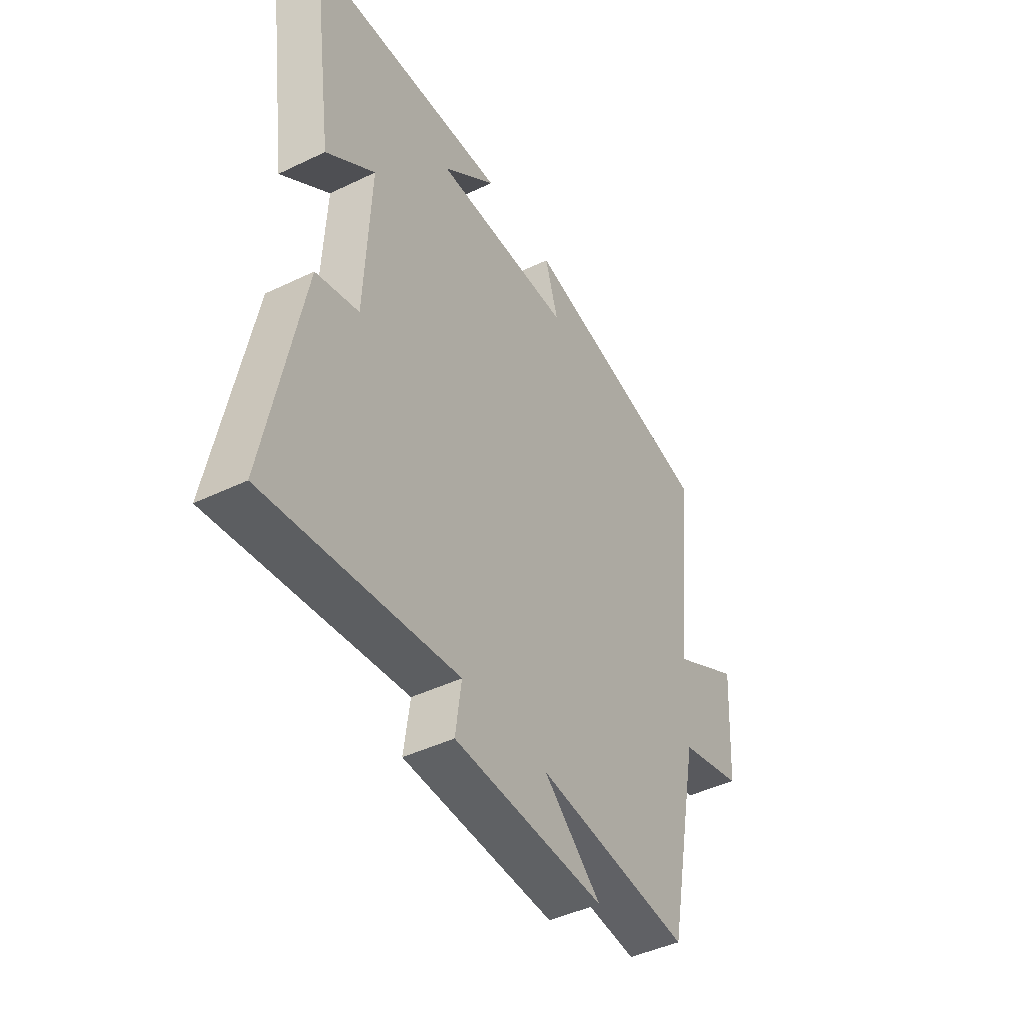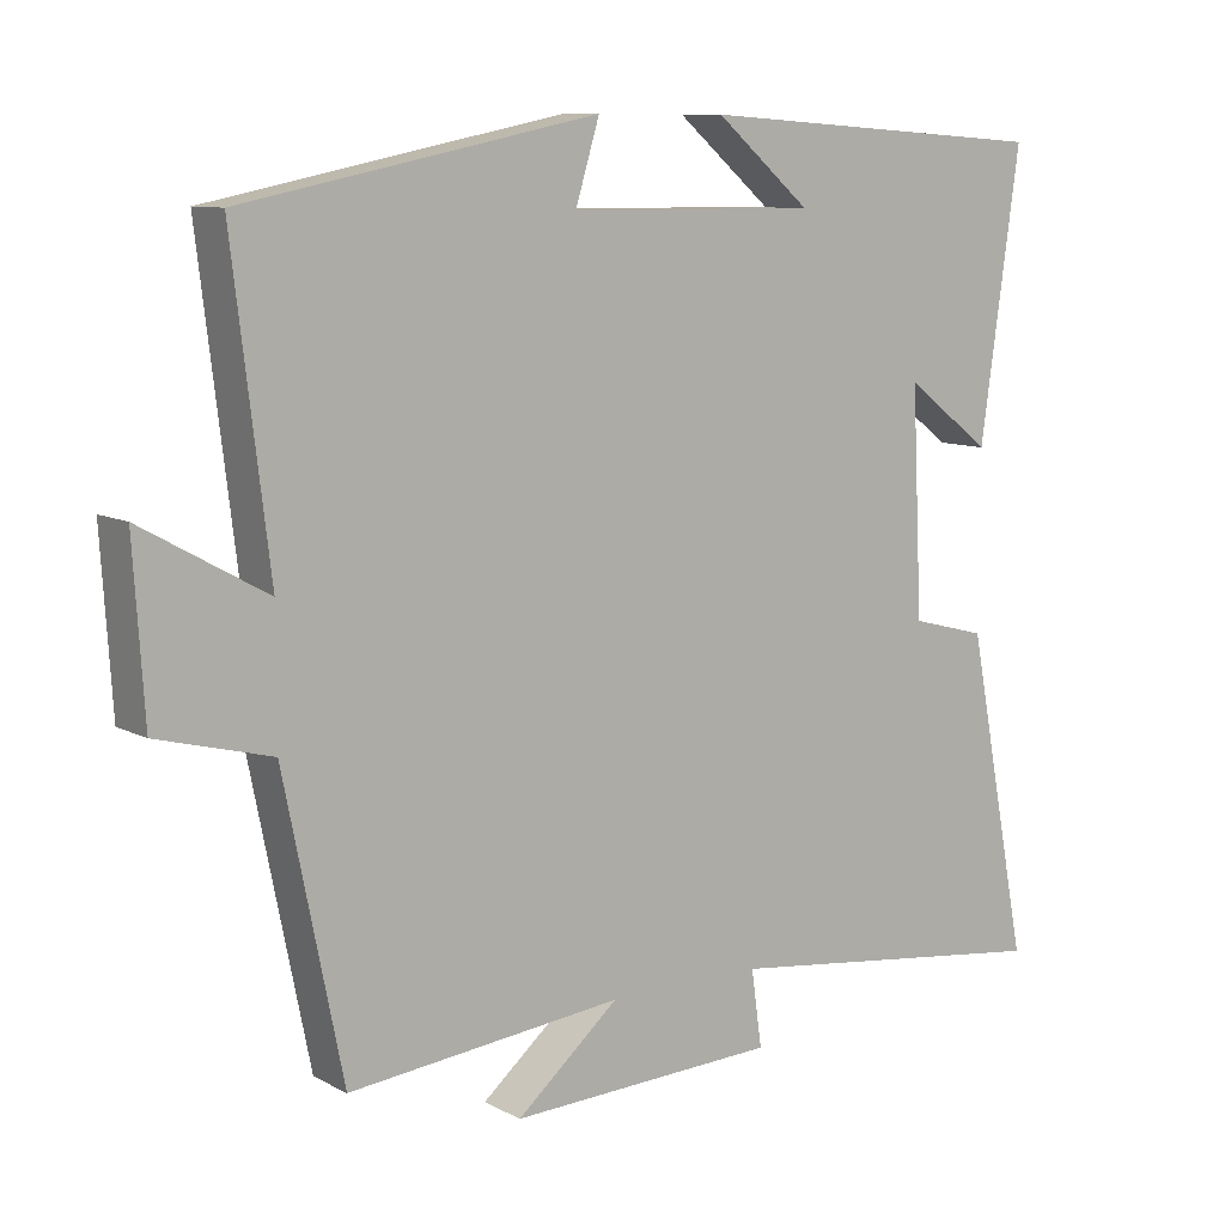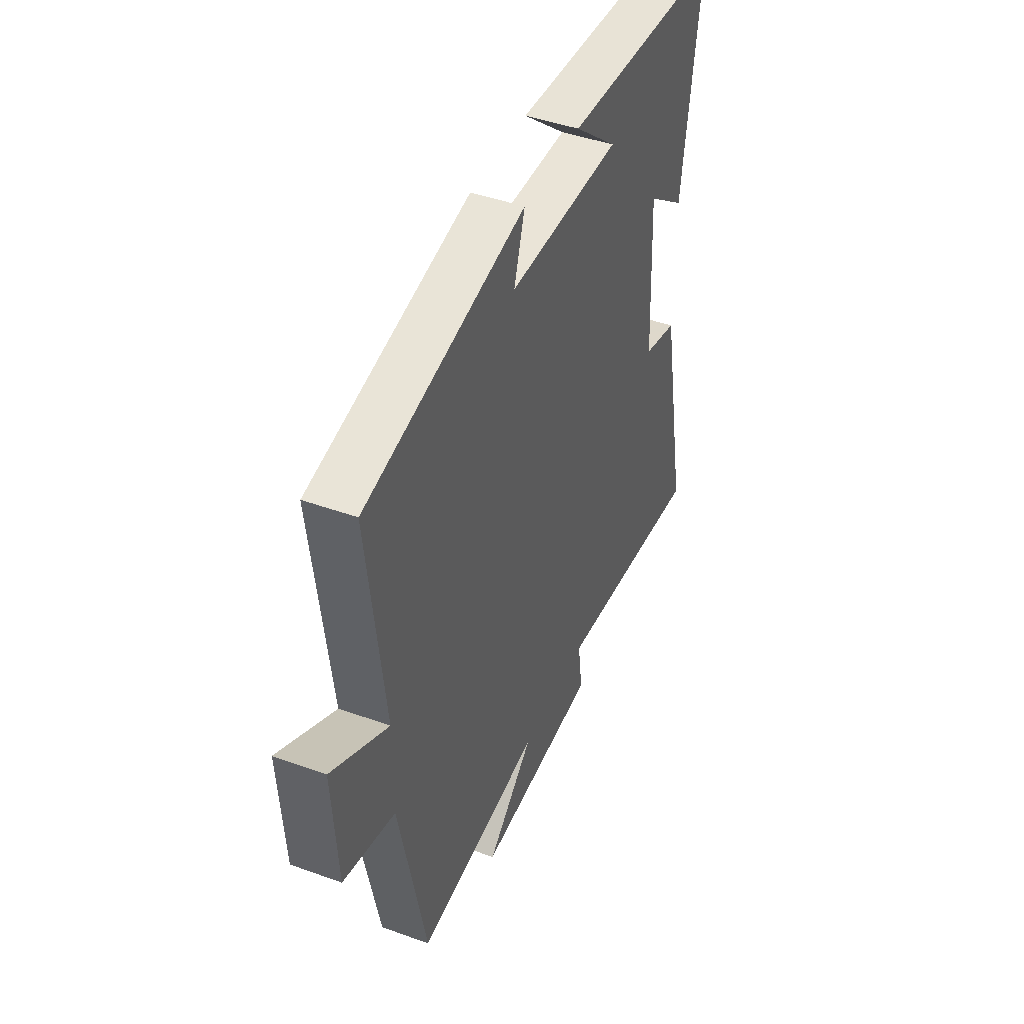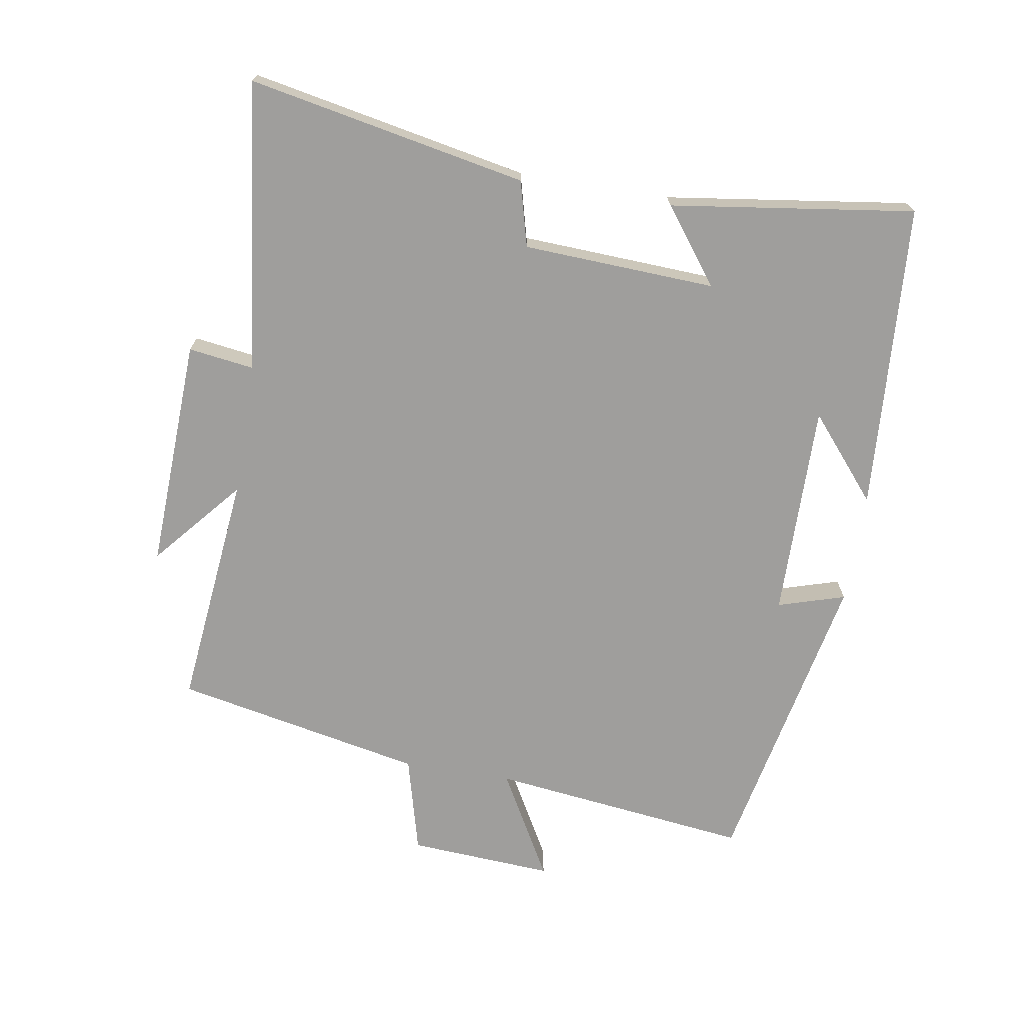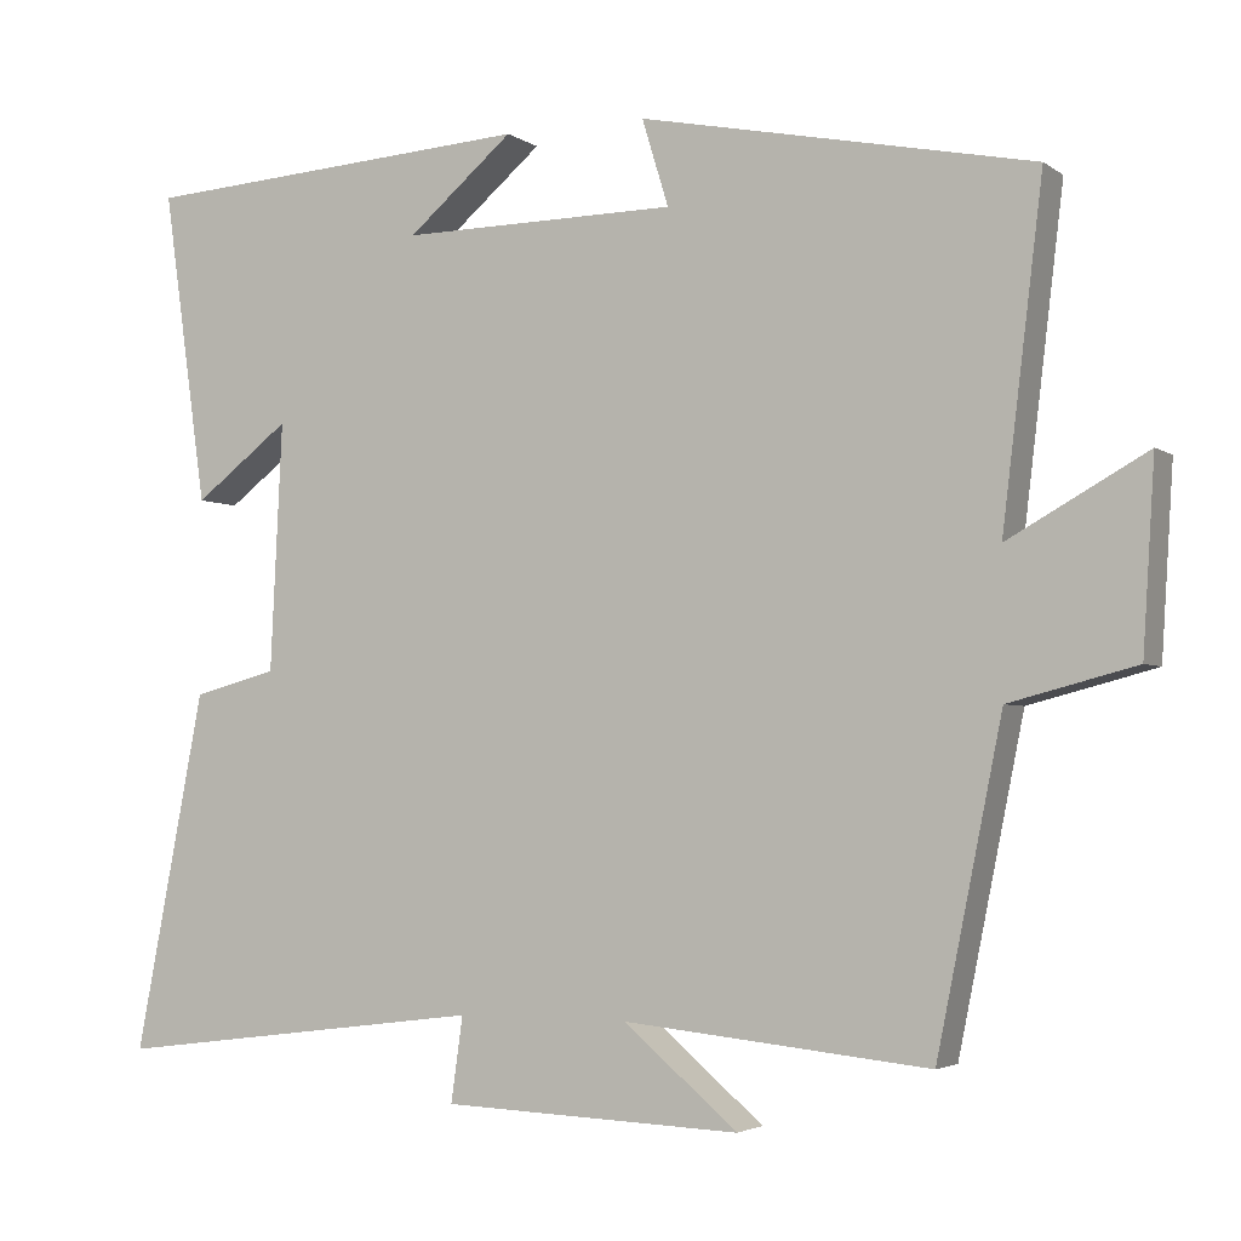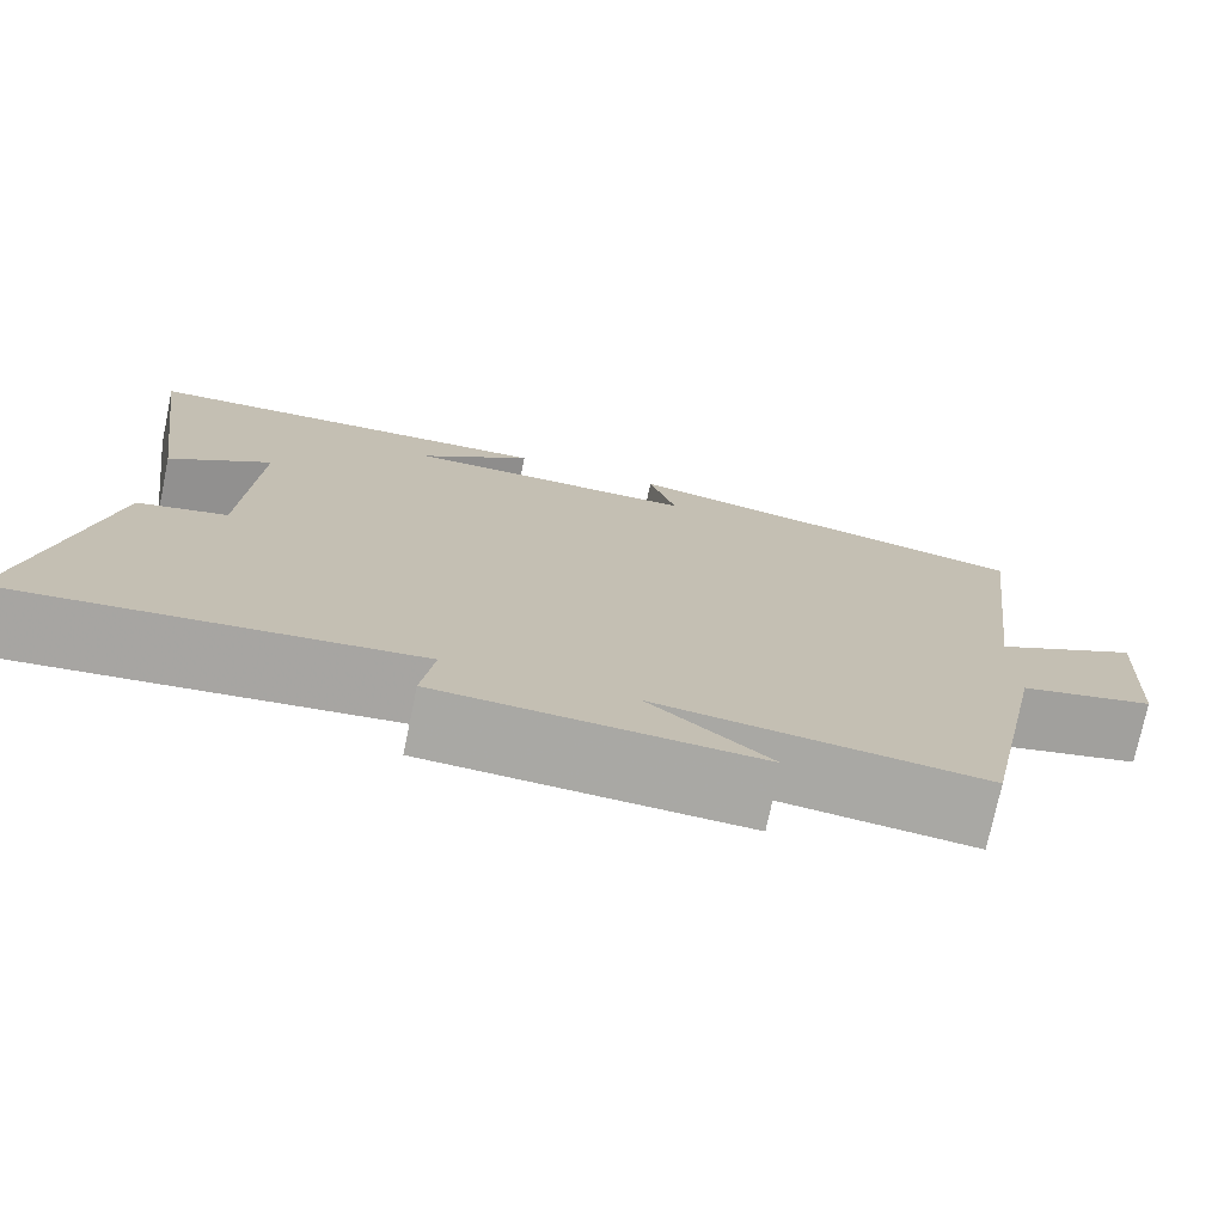
<metadata>
{"format":"obj","ext":"obj","renderer":"f3d","projection":"perspective","resolution":1024,"background":"white","views":[{"elev":-44.2,"azim":-60.6,"up":"+Z"},{"elev":9.5,"azim":143.1,"up":"+Z"},{"elev":44.4,"azim":112.9,"up":"+Z"},{"elev":-70.9,"azim":-99.4,"up":"+Y"},{"elev":-3.4,"azim":26.2,"up":"+Z"},{"elev":-74.9,"azim":-11.8,"up":"+Z"}]}
</metadata>
<code>
v -0.582 0.07 -0.555
v -0.5 0.07 -0.133
v -0.401 0.07 -0.107
v -0.387 0.07 0.185
v -0.5 0.07 0.099
v -0.552 0.07 0.469
v -0.085 0.07 0.5
v -0.21 0.07 0.394
v 0.116 0.07 0.398
v 0.085 0.07 0.5
v 0.548 0.07 0.406
v 0.5 0.07 0.01
v 0.663 0.07 0.101
v 0.649 0.07 -0.119
v 0.5 0.07 -0.158
v 0.423 0.07 -0.537
v 0.063 0.07 -0.5
v 0.197 0.07 -0.614
v -0.155 0.07 -0.6
v -0.141 0.07 -0.5
v -0.582 0 -0.555
v -0.5 0 -0.133
v -0.401 0 -0.107
v -0.387 0 0.185
v -0.5 0 0.099
v -0.552 0 0.469
v -0.085 0 0.5
v -0.21 0 0.394
v 0.116 0 0.398
v 0.085 0 0.5
v 0.548 0 0.406
v 0.5 0 0.01
v 0.663 0 0.101
v 0.649 0 -0.119
v 0.5 0 -0.158
v 0.423 0 -0.537
v 0.063 0 -0.5
v 0.197 0 -0.614
v -0.155 0 -0.6
v -0.141 0 -0.5
f 17 18 19 20
f 15 16 17
f 15 17 20
f 12 13 14 15
f 1 2 3
f 20 1 3
f 15 20 3
f 12 15 3
f 9 10 11 12
f 12 3 4
f 9 12 4
f 8 9 4
f 6 7 8
f 4 5 6 8
f 40 39 38 37
f 37 36 35
f 40 37 35
f 35 34 33 32
f 23 22 21
f 23 21 40
f 23 40 35
f 23 35 32
f 32 31 30 29
f 24 23 32
f 24 32 29
f 24 29 28
f 28 27 26
f 28 26 25 24
f 1 21 22 2
f 2 22 23 3
f 3 23 24 4
f 4 24 25 5
f 5 25 26 6
f 6 26 27 7
f 7 27 28 8
f 8 28 29 9
f 9 29 30 10
f 10 30 31 11
f 11 31 32 12
f 12 32 33 13
f 13 33 34 14
f 14 34 35 15
f 15 35 36 16
f 16 36 37 17
f 17 37 38 18
f 18 38 39 19
f 19 39 40 20
f 20 40 21 1

</code>
